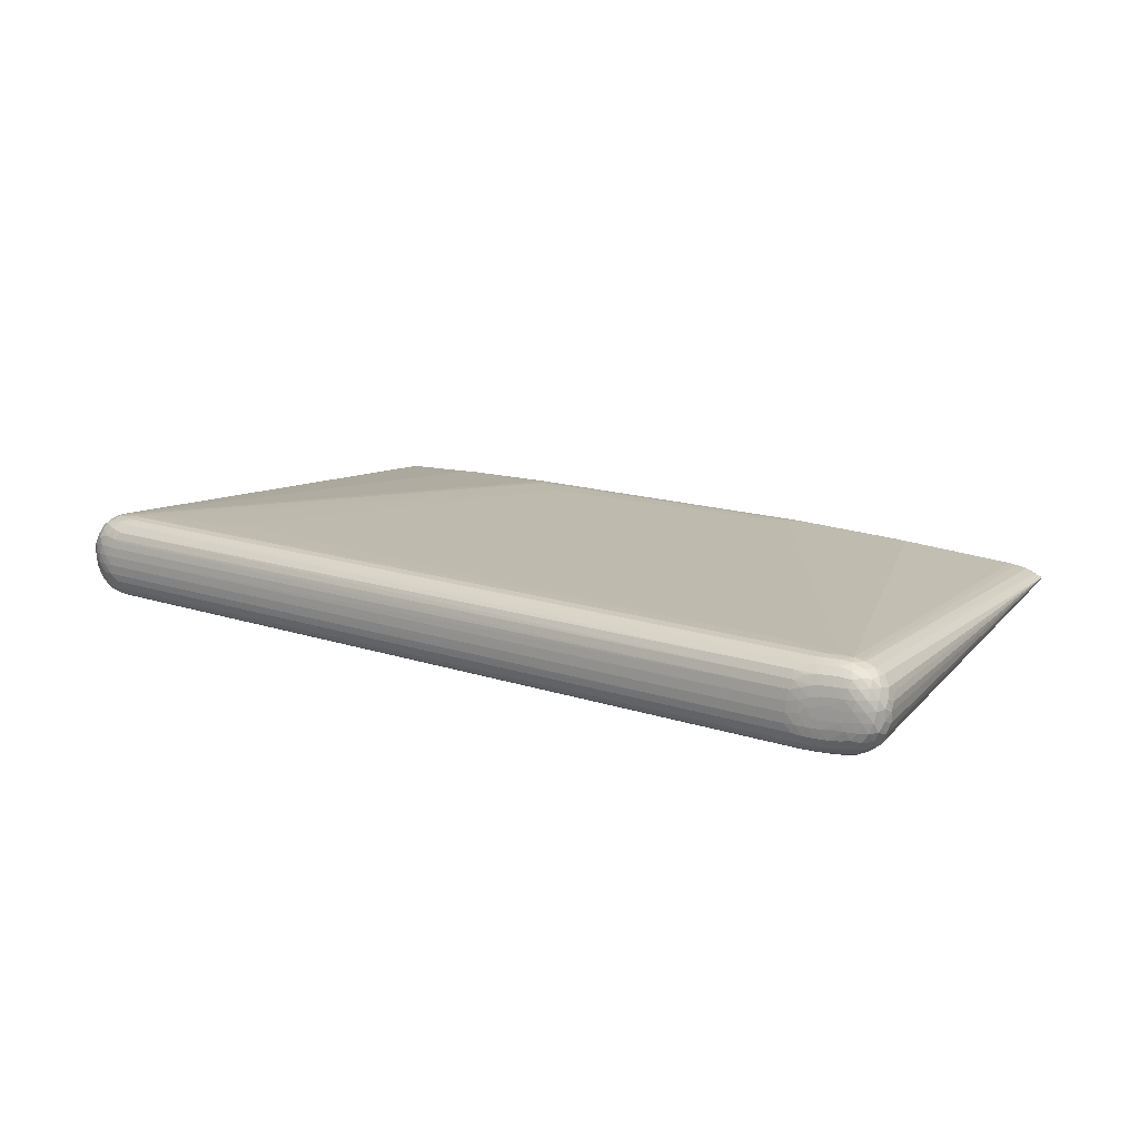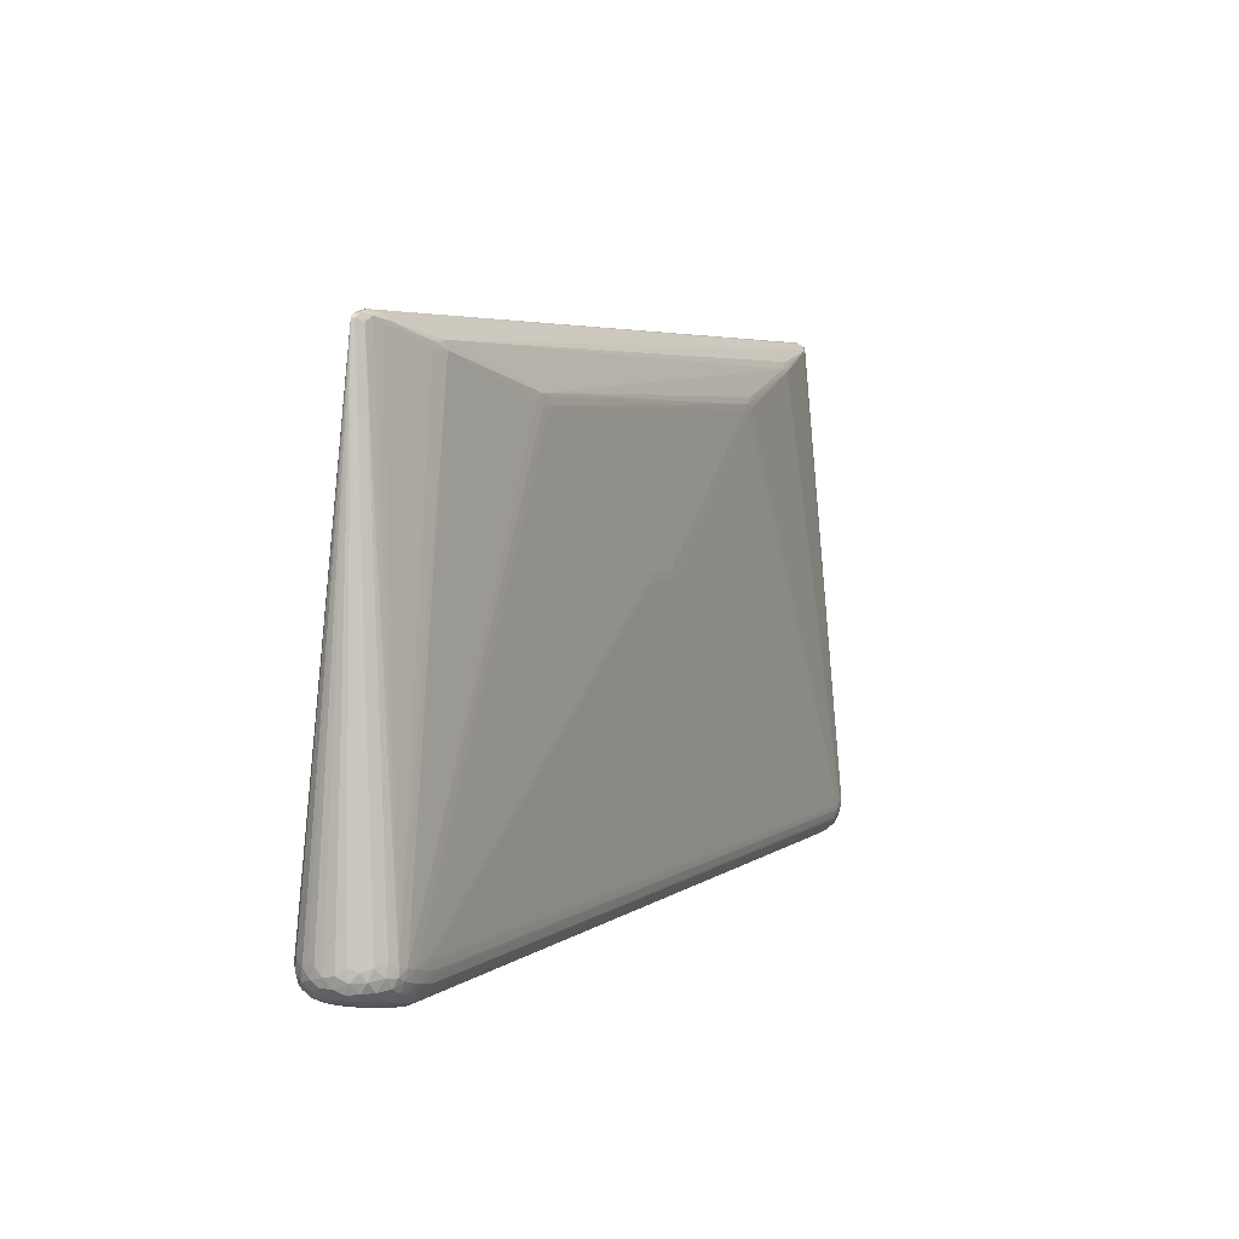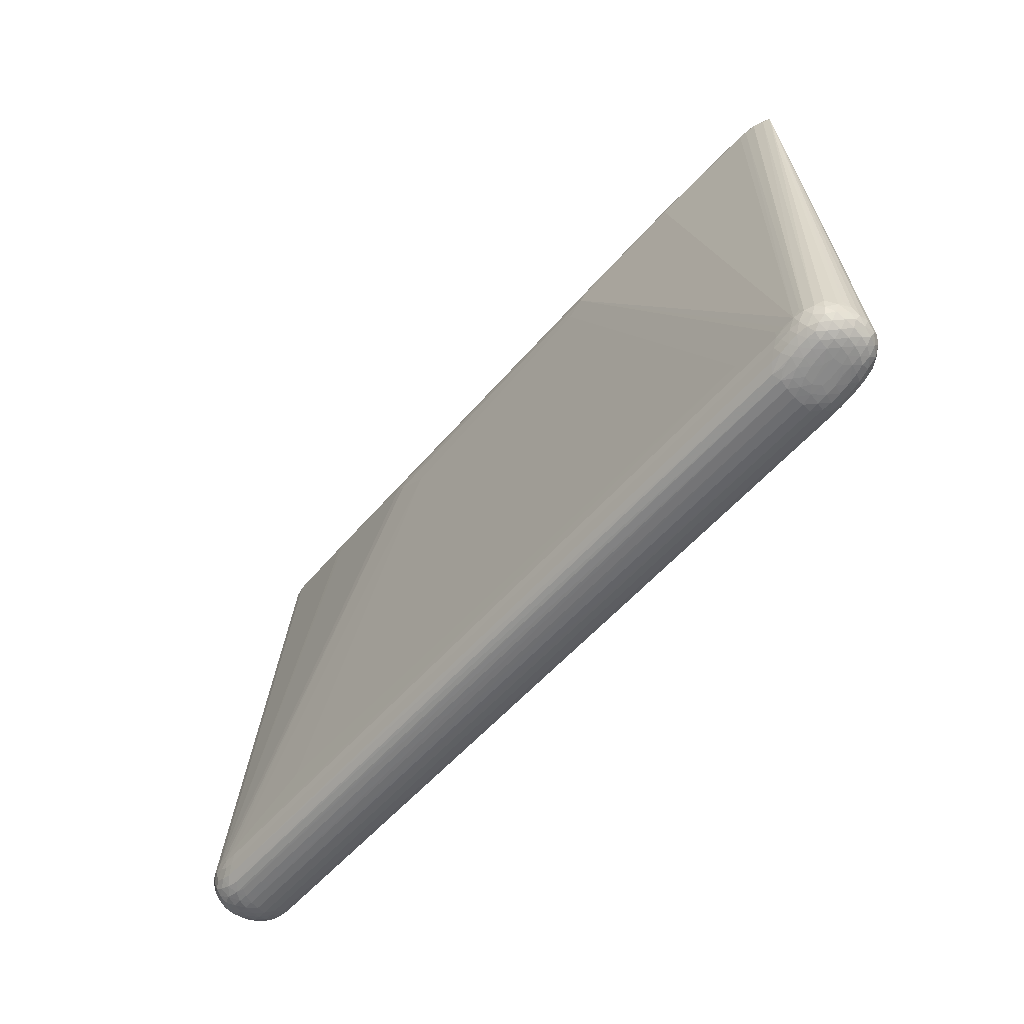
<metadata>
{"format":"obj","ext":"obj","renderer":"f3d","projection":"perspective","resolution":1024,"background":"white","views":[{"elev":16.0,"azim":33.6,"up":"+Z"},{"elev":3.4,"azim":115.4,"up":"+Y"},{"elev":-53.9,"azim":50.9,"up":"+Y"}]}
</metadata>
<code>
v 0.4541 0.2678 0.003476
v 0.4546 0.2659 0.000965
v 0.4559 0.2647 0.003767
v 0.4494 0.2701 -0.0009232
v 0.4482 0.263 -0.004087
v 0.4458 0.2711 0.005613
v 0.4489 0.263 0.007775
v 0.4388 0.2731 0.0003218
v 0.4397 0.2679 -0.005915
v 0.4301 0.2624 -0.008759
v 0.4364 0.272 0.007349
v 0.4383 0.2656 0.01151
v 0.4211 0.2648 -0.01004
v 0.4282 0.2729 0.004385
v 0.4284 0.2678 0.01188
v 0.4281 0.2591 0.01423
v 0.4944 -0.2146 -0.02395
v 0.4276 0.2705 -0.004542
v 0.4976 -0.2112 -0.01473
v 0.497 -0.2229 -0.0166
v 0.495 -0.2324 -0.0123
v 0.5001 -0.2177 -0.006489
v 0.4982 -0.2281 -0.002789
v 0.5004 -0.2197 0.004398
v 0.4983 -0.2283 0.009049
v 0.4964 -0.2059 0.01891
v 0.4991 -0.2119 0.01219
v 0.42 0.2623 0.01523
v 0.4877 -0.2121 -0.03195
v 0.4903 -0.2226 -0.02853
v 0.4906 -0.2316 -0.02193
v 0.4883 -0.2383 -0.01323
v 0.4918 -0.2373 -0.00295
v 0.4935 -0.2355 0.007818
v 0.498 -0.2228 0.01639
v 0.495 -0.2148 0.02536
v 0.4924 -0.2268 0.0276
v 0.4774 -0.2081 -0.0384
v 0.4795 -0.2204 -0.03759
v 0.4819 -0.2389 -0.02288
v 0.4937 -0.2323 0.01808
v 0.4878 -0.21 0.03515
v 0.4875 -0.221 0.03587
v 0.4852 -0.2297 0.03511
v 0.472 -0.2298 -0.03854
v 0.4825 -0.2313 -0.03144
v 0.4716 -0.2393 -0.03067
v 0.3788 0.2459 -0.0214
v 0.4787 -0.2434 -0.01301
v 0.4829 -0.2428 -0.002849
v 0.4852 -0.2418 0.00753
v 0.4864 -0.2398 0.01803
v 0.4865 -0.2353 0.02799
v 0.4811 -0.2159 0.04136
v 0.4692 -0.2129 -0.04241
v 0.469 -0.2216 -0.04231
v 0.3813 0.253 -0.01989
v 0.4735 -0.2437 -0.02099
v 0.4727 -0.2461 -0.002934
v 0.4753 -0.2455 0.007374
v 0.4768 -0.2443 0.0176
v 0.4779 -0.2413 0.02756
v 0.4668 -0.2089 0.04592
v 0.4716 -0.2166 0.04554
v 0.4771 -0.2262 0.04193
v 0.4779 -0.2358 0.03623
v 0.4593 -0.2159 -0.04426
v 0.4611 -0.2257 -0.04293
v 0.4617 -0.2351 -0.03888
v 0.3707 0.2516 -0.02179
v 0.4589 -0.2431 -0.03208
v 0.4642 -0.2459 -0.02265
v 0.4687 -0.2466 -0.0128
v 0.4637 -0.2482 -0.004392
v 0.4637 -0.2481 0.006377
v 0.4665 -0.247 0.01755
v 0.4684 -0.2449 0.02736
v 0.4706 -0.2409 0.03477
v 0.4604 -0.2175 0.04774
v 0.4643 -0.227 0.04606
v 0.4679 -0.2355 0.04124
v 0.4492 -0.2186 -0.04482
v 0.4508 -0.2287 -0.0432
v 0.4507 -0.2381 -0.03915
v 0.3601 0.2536 -0.02189
v 0.3606 0.2454 -0.02479
v 0.4475 -0.2456 -0.03236
v 0.4529 -0.2485 -0.0233
v 0.4569 -0.2492 -0.01179
v 0.4532 -0.25 0.009598
v 0.4559 -0.2491 0.01773
v 0.4581 -0.247 0.02753
v 0.4617 -0.2424 0.03611
v 0.4478 -0.2178 0.04821
v 0.4527 -0.2282 0.04708
v 0.4568 -0.2365 0.04308
v 0.4374 -0.2106 -0.04495
v 0.4391 -0.2209 -0.04489
v 0.4403 -0.231 -0.04326
v 0.4396 -0.2404 -0.03913
v 0.4359 -0.2478 -0.03217
v 0.4416 -0.2507 -0.02339
v 0.4452 -0.2515 -0.01353
v 0.4478 -0.2512 -0.004995
v 0.4441 -0.2518 0.005548
v 0.4456 -0.2511 0.01727
v 0.4475 -0.249 0.0275
v 0.451 -0.2443 0.03655
v 0.4375 -0.2138 0.04841
v 0.4377 -0.223 0.04842
v 0.4418 -0.2301 0.04701
v 0.4457 -0.2384 0.04316
v 0.4271 -0.2127 -0.04528
v 0.4288 -0.2229 -0.04488
v 0.4298 -0.233 -0.04308
v 0.4282 -0.2422 -0.03882
v 0.4224 -0.2492 -0.03136
v 0.4301 -0.2527 -0.02285
v 0.4342 -0.2535 -0.01316
v 0.4384 -0.253 -0.003529
v 0.4335 -0.2539 0.005495
v 0.4352 -0.2531 0.01501
v 0.437 -0.2511 0.02607
v 0.4401 -0.2463 0.03607
v 0.4314 -0.2316 0.04684
v 0.4348 -0.2402 0.04279
v 0.4169 -0.2147 -0.04534
v 0.4185 -0.2249 -0.04475
v 0.4192 -0.235 -0.04268
v 0.4183 -0.2427 -0.03871
v 0.4201 -0.2539 -0.02152
v 0.423 -0.2551 -0.01291
v 0.426 -0.255 -0.001146
v 0.4253 -0.2548 0.01149
v 0.4266 -0.2532 0.02286
v 0.4278 -0.2482 0.03445
v 0.4236 -0.2403 0.04272
v 0.4066 -0.2168 -0.04529
v 0.4081 -0.2271 -0.04436
v 0.4098 -0.2456 -0.03535
v 0.4122 -0.2553 -0.01326
v 0.4137 -0.256 -0.00259
v 0.4148 -0.2557 0.008455
v 0.4165 -0.2546 0.01956
v 0.4189 -0.252 0.02867
v 0.4158 -0.2473 0.03654
v 0.3062 0.2405 0.02792
v 0.3092 0.2306 0.03095
v 0.2986 0.231 0.03141
v 0.3856 -0.2071 0.04857
v 0.3391 -0.1981 -0.04568
v 0.3267 -0.1887 0.04839
v 0.3166 -0.1918 -0.04579
v 0.237 0.2098 -0.03758
v 0.2274 0.2167 -0.03747
v 0.2261 0.206 -0.03865
v 0.2155 0.2135 -0.03811
v 0.2166 0.2032 -0.03914
v 0.207 0.2068 -0.03907
v 0.1823 0.2167 0.03833
v 0.1857 0.207 0.04208
v 0.2489 -0.152 -0.04637
v 0.1749 0.207 0.04207
v 0.1774 0.197 0.04371
v 0.1593 0.1848 0.04405
v 0.04479 0.06079 -0.04861
v 0.04826 0.0519 -0.04883
v 0.03315 0.06256 -0.04875
v 0.03847 0.05246 -0.04896
v 0.03409 0.04201 -0.04886
v 0.02441 0.04178 -0.04888
v 0.0204 0.06306 0.0451
v 0.00216 0.05628 -0.04903
v -0.006902 0.06307 -0.04881
v -0.008156 0.05444 -0.04907
v -0.01852 0.05225 -0.04903
v -0.03076 0.1232 0.04437
v -0.02758 0.05864 -0.04864
v -0.1173 0.171 0.04368
v -0.1544 0.2078 0.04137
v -0.1552 0.1962 0.04276
v -0.166 0.2041 0.0418
v -0.1745 0.2141 0.03966
v -0.1998 0.2111 -0.04027
v -0.2109 0.219 -0.03959
v -0.212 0.2077 -0.04022
v -0.222 0.2266 -0.03783
v -0.2213 0.2158 -0.03953
v -0.2163 -0.125 0.04657
v -0.3018 0.2504 0.02662
v -0.2918 0.2431 0.02928
v -0.3121 0.2516 0.02601
v -0.3105 0.2439 0.0281
v -0.3031 0.2378 0.02914
v -0.3342 0.2586 -0.02814
v -0.333 0.2482 -0.02973
v -0.3458 0.2663 -0.02483
v -0.3449 0.2563 -0.02842
v -0.3566 0.2638 -0.02537
v -0.3552 0.2533 -0.02724
v -0.2949 -0.1677 -0.04721
v -0.4145 0.2821 -0.01433
v -0.3155 -0.174 0.04686
v -0.4227 0.287 0.008703
v -0.4278 0.2817 -0.01483
v -0.425 0.2895 -0.007989
v -0.4372 0.2867 -0.01077
v -0.4368 0.2911 -0.002663
v -0.4274 0.2912 0.001601
v -0.4169 0.2811 0.01391
v -0.4174 0.2728 0.01466
v -0.3426 -0.189 -0.04706
v -0.4356 0.279 -0.01317
v -0.4342 0.288 0.006329
v -0.4281 0.2789 0.01214
v -0.4422 0.2808 -0.007698
v -0.4397 0.2807 0.006436
v -0.4435 0.2874 -0.004492
v -0.4426 0.2876 0.001508
v -0.4451 0.283 -0.0009101
v -0.4198 -0.2051 0.04654
v -0.4268 -0.1973 0.04653
v -0.4283 -0.2085 0.04647
v -0.4361 -0.2072 -0.04698
v -0.4363 -0.2189 -0.0451
v -0.438 -0.2281 -0.04066
v -0.4433 -0.2352 -0.0327
v -0.4384 -0.1974 0.0464
v -0.4349 -0.217 0.04485
v -0.4319 -0.2259 0.04084
v -0.449 -0.201 -0.047
v -0.4475 -0.2114 -0.04669
v -0.4472 -0.2214 -0.04431
v -0.4479 -0.2289 -0.03993
v -0.4453 -0.2397 -0.02316
v -0.4448 -0.2402 0.01542
v -0.4396 -0.2383 0.0232
v -0.4394 -0.2337 0.03284
v -0.4487 -0.1992 0.04619
v -0.4448 -0.2065 0.0464
v -0.4451 -0.2158 0.04489
v -0.4433 -0.2255 0.04083
v -0.4591 -0.2045 -0.04647
v -0.4583 -0.2146 -0.04533
v -0.4576 -0.2243 -0.04184
v -0.4572 -0.2325 -0.03468
v -0.4543 -0.2382 -0.02492
v -0.4531 -0.241 -0.01517
v -0.4515 -0.2417 -0.004854
v -0.4489 -0.2414 0.005422
v -0.4496 -0.2374 0.0254
v -0.4528 -0.2316 0.0348
v -0.4597 -0.2004 0.04559
v -0.4551 -0.2111 0.04524
v -0.4545 -0.223 0.04151
v -0.4684 -0.1987 -0.04453
v -0.4696 -0.2076 -0.04424
v -0.4702 -0.2186 -0.04126
v -0.4658 -0.2273 -0.03801
v -0.4683 -0.2315 -0.03233
v -0.4658 -0.2359 -0.02528
v -0.4639 -0.2391 -0.01557
v -0.4623 -0.2407 -0.005121
v -0.46 -0.2408 0.005544
v -0.4562 -0.2397 0.01596
v -0.4633 -0.235 0.02678
v -0.4645 -0.2274 0.03647
v -0.4708 -0.2013 0.04354
v -0.4657 -0.2091 0.04445
v -0.4655 -0.2182 0.04174
v -0.479 -0.1996 -0.03975
v -0.4785 -0.2104 -0.04015
v -0.4753 -0.226 -0.03392
v -0.4764 -0.2315 -0.02529
v -0.475 -0.2355 -0.01574
v -0.4731 -0.2379 -0.005596
v -0.4708 -0.2386 0.005014
v -0.4677 -0.2379 0.01562
v -0.4745 -0.2335 0.02301
v -0.4735 -0.2223 0.03751
v -0.4746 -0.2282 0.0308
v -0.4803 -0.2021 0.03944
v -0.4758 -0.2119 0.04009
v -0.4895 -0.1972 -0.03076
v -0.487 -0.2076 -0.03407
v -0.4823 -0.2175 -0.03457
v -0.4853 -0.2241 -0.02562
v -0.4852 -0.229 -0.01553
v -0.4834 -0.2326 -0.005743
v -0.4809 -0.2342 0.004419
v -0.4862 -0.2297 0.01286
v -0.4782 -0.2341 0.01459
v -0.4917 -0.192 0.0254
v -0.4841 -0.2266 0.02287
v -0.4867 -0.1973 0.03379
v -0.4866 -0.2083 0.03364
v -0.4824 -0.2194 0.0327
v -0.4962 -0.1963 -0.01883
v -0.4937 -0.2051 -0.02606
v -0.4911 -0.2142 -0.02583
v -0.497 -0.2079 -0.0168
v -0.4936 -0.2187 -0.01388
v -0.4995 -0.2001 -0.006648
v -0.4988 -0.2095 -0.006715
v -0.4973 -0.215 -0.0001624
v -0.4918 -0.2248 -0.00427
v -0.4983 -0.193 0.004676
v -0.4996 -0.2041 0.003556
v -0.4951 -0.2204 0.005925
v -0.4894 -0.2277 0.004901
v -0.4972 -0.1977 0.01515
v -0.4968 -0.2109 0.01349
v -0.492 -0.2219 0.01485
v -0.4934 -0.2033 0.02506
v -0.4911 -0.2151 0.02473
f 82 158 156
f 206 85 207
f 155 85 86
f 295 296 282
f 36 27 26
f 188 186 231
f 155 156 159
f 159 156 158
f 158 168 159
f 299 218 284
f 298 218 299
f 284 218 216
f 216 218 207
f 207 213 216
f 208 206 207
f 207 218 208
f 207 85 202
f 85 197 202
f 155 187 195
f 195 187 198
f 195 85 155
f 195 197 85
f 198 199 195
f 195 199 197
f 97 158 82
f 97 167 158
f 169 168 167
f 158 167 166
f 166 168 158
f 167 168 166
f 154 156 155
f 155 86 154
f 70 86 85
f 295 282 217
f 287 302 300
f 42 54 43
f 44 37 43
f 43 36 42
f 43 37 36
f 65 54 64
f 65 66 44
f 81 66 65
f 44 43 65
f 65 43 54
f 164 79 148
f 148 161 164
f 125 111 110
f 63 79 64
f 144 236 250
f 160 161 147
f 183 161 191
f 161 183 180
f 152 203 150
f 179 222 203
f 228 181 239
f 228 179 181
f 222 179 228
f 184 174 186
f 184 159 168
f 168 174 184
f 232 231 224
f 175 201 224
f 224 231 175
f 198 188 196
f 175 231 176
f 176 174 175
f 186 174 176
f 8 208 209
f 8 18 206
f 206 208 8
f 308 303 304
f 220 218 298
f 298 303 220
f 220 303 308
f 298 299 301
f 301 303 298
f 301 304 303
f 301 299 300
f 300 302 301
f 302 304 301
f 197 199 205
f 205 202 197
f 207 202 205
f 205 213 207
f 205 199 198
f 198 200 205
f 256 213 205
f 171 201 175
f 175 169 171
f 113 97 82
f 167 97 113
f 113 169 167
f 175 174 173
f 173 174 168
f 173 169 175
f 168 169 173
f 13 70 85
f 85 206 13
f 206 18 13
f 284 216 271
f 271 216 213
f 271 213 256
f 257 271 256
f 272 271 257
f 204 11 209
f 15 11 204
f 28 148 79
f 210 193 191
f 147 28 210
f 211 193 210
f 210 28 15
f 15 204 210
f 286 287 300
f 312 311 308
f 36 37 35
f 24 27 35
f 27 36 35
f 10 55 48
f 48 55 86
f 4 2 5
f 5 2 29
f 38 5 29
f 55 5 38
f 86 55 67
f 67 154 86
f 67 55 56
f 82 156 67
f 156 154 67
f 82 67 68
f 68 67 56
f 29 2 17
f 1 2 4
f 137 126 125
f 146 126 137
f 64 79 80
f 80 65 64
f 81 65 80
f 147 161 149
f 161 148 149
f 149 28 147
f 148 28 149
f 150 110 109
f 135 145 144
f 238 145 146
f 144 250 143
f 61 77 76
f 62 77 61
f 61 52 62
f 292 279 291
f 278 277 264
f 278 292 277
f 279 292 278
f 291 279 294
f 182 181 164
f 164 180 182
f 239 181 182
f 182 180 183
f 182 183 191
f 193 194 182
f 191 193 182
f 164 161 163
f 163 180 164
f 161 180 163
f 125 110 223
f 223 229 125
f 223 110 150
f 242 229 255
f 270 280 255
f 203 152 189
f 189 179 203
f 165 152 150
f 150 109 165
f 165 109 164
f 164 181 165
f 181 179 165
f 185 186 188
f 185 184 186
f 185 188 198
f 198 187 185
f 185 187 155
f 159 184 185
f 212 224 201
f 178 231 186
f 186 176 178
f 178 176 231
f 209 11 14
f 14 8 209
f 11 8 14
f 308 311 307
f 307 220 308
f 311 220 307
f 314 220 311
f 314 296 295
f 314 315 296
f 311 312 314
f 314 312 315
f 295 217 219
f 219 220 295
f 219 208 218
f 218 220 219
f 201 171 162
f 284 271 285
f 285 271 272
f 285 299 284
f 272 286 285
f 300 299 285
f 285 286 300
f 243 231 232
f 243 257 256
f 243 200 198
f 198 196 243
f 256 205 243
f 243 205 200
f 188 231 243
f 243 196 188
f 79 63 16
f 16 28 79
f 147 210 190
f 190 160 147
f 191 161 190
f 161 160 190
f 211 210 215
f 215 217 282
f 282 268 215
f 276 289 275
f 275 262 276
f 306 289 310
f 288 289 306
f 302 287 288
f 288 306 302
f 275 289 288
f 315 312 313
f 291 294 313
f 313 294 315
f 23 22 24
f 53 37 44
f 44 66 53
f 53 66 62
f 62 52 53
f 41 35 37
f 37 53 41
f 41 53 52
f 86 70 57
f 57 48 86
f 70 13 57
f 10 48 57
f 9 55 10
f 9 5 55
f 10 57 9
f 9 57 13
f 4 5 9
f 9 13 18
f 9 8 4
f 18 8 9
f 59 49 50
f 118 102 119
f 118 132 131
f 119 132 118
f 131 117 118
f 141 132 142
f 141 235 131
f 131 132 141
f 133 132 119
f 142 132 133
f 133 143 142
f 235 141 248
f 232 139 129
f 232 224 114
f 114 224 138
f 20 23 21
f 22 23 20
f 19 22 20
f 20 17 19
f 39 38 29
f 56 55 39
f 55 38 39
f 45 68 56
f 56 39 45
f 45 39 46
f 4 8 6
f 6 1 4
f 6 8 11
f 64 54 7
f 2 1 3
f 3 27 24
f 26 27 3
f 24 22 3
f 3 36 26
f 3 22 19
f 19 17 3
f 3 17 2
f 42 36 3
f 3 54 42
f 3 7 54
f 1 7 3
f 146 137 230
f 230 137 125
f 125 229 230
f 230 229 242
f 81 80 96
f 92 108 107
f 76 77 92
f 124 126 146
f 107 108 124
f 81 96 93
f 93 96 108
f 93 92 77
f 108 92 93
f 79 110 95
f 95 80 79
f 95 110 111
f 95 96 80
f 94 110 79
f 94 109 110
f 94 79 164
f 164 109 94
f 145 135 123
f 107 124 123
f 123 124 145
f 123 106 107
f 123 135 122
f 122 106 123
f 145 238 251
f 52 61 51
f 51 50 33
f 90 105 75
f 75 76 90
f 296 315 297
f 315 294 297
f 277 292 290
f 290 276 277
f 289 276 290
f 290 292 291
f 291 310 290
f 290 310 289
f 221 223 150
f 150 203 221
f 203 222 221
f 222 228 240
f 240 221 222
f 223 221 240
f 240 228 239
f 268 269 253
f 253 240 239
f 253 193 211
f 211 215 253
f 253 215 268
f 253 194 193
f 239 182 253
f 253 182 194
f 283 280 270
f 270 269 283
f 283 282 296
f 283 268 282
f 283 269 268
f 296 297 283
f 283 297 280
f 152 165 177
f 177 165 179
f 155 159 157
f 157 185 155
f 159 185 157
f 295 220 293
f 293 314 295
f 220 314 293
f 170 171 169
f 169 162 170
f 170 162 171
f 151 212 201
f 127 162 169
f 169 113 127
f 127 151 162
f 127 114 138
f 212 151 127
f 138 224 127
f 224 212 127
f 12 63 64
f 12 16 63
f 64 7 12
f 15 28 12
f 28 16 12
f 12 11 15
f 12 6 11
f 1 6 12
f 12 7 1
f 192 210 191
f 191 190 192
f 192 190 210
f 214 210 204
f 214 215 210
f 214 204 209
f 214 219 217
f 217 215 214
f 209 208 214
f 208 219 214
f 287 286 273
f 275 288 274
f 274 288 287
f 287 273 274
f 274 273 260
f 261 262 275
f 275 274 261
f 261 274 260
f 232 129 225
f 131 235 227
f 227 117 131
f 263 276 262
f 262 248 263
f 264 277 263
f 277 276 263
f 309 313 312
f 306 310 309
f 309 310 291
f 291 313 309
f 35 41 25
f 24 35 25
f 25 23 24
f 49 59 73
f 73 88 72
f 60 76 75
f 60 61 76
f 60 51 61
f 60 59 50
f 50 51 60
f 102 118 101
f 101 118 117
f 117 116 101
f 143 133 134
f 144 143 134
f 134 135 144
f 122 135 134
f 249 141 142
f 249 248 141
f 142 143 249
f 249 143 250
f 249 263 248
f 249 250 264
f 264 263 249
f 115 129 139
f 128 139 232
f 232 114 128
f 128 115 139
f 17 20 30
f 29 17 30
f 30 39 29
f 46 39 30
f 108 96 112
f 126 124 112
f 112 124 108
f 112 111 125
f 125 126 112
f 112 95 111
f 96 95 112
f 76 92 91
f 91 90 76
f 106 90 91
f 107 106 91
f 91 92 107
f 146 145 136
f 136 124 146
f 145 124 136
f 78 66 81
f 81 93 78
f 62 66 78
f 78 77 62
f 78 93 77
f 144 145 237
f 145 251 237
f 237 236 144
f 237 251 236
f 236 251 265
f 265 278 264
f 264 250 265
f 265 250 236
f 279 278 266
f 278 265 266
f 266 265 251
f 103 104 119
f 119 102 103
f 102 88 103
f 103 73 89
f 88 73 103
f 105 90 121
f 122 134 121
f 121 134 133
f 121 106 122
f 121 90 106
f 89 73 74
f 74 73 59
f 74 103 89
f 104 103 74
f 74 60 75
f 59 60 74
f 75 105 74
f 254 253 269
f 240 253 254
f 254 269 270
f 270 255 254
f 152 177 172
f 172 177 179
f 172 189 152
f 179 189 172
f 201 162 153
f 153 151 201
f 162 151 153
f 114 127 98
f 98 113 82
f 98 127 113
f 258 286 272
f 258 273 286
f 272 257 258
f 247 227 235
f 235 248 247
f 247 248 262
f 262 261 247
f 130 116 117
f 129 116 130
f 302 306 305
f 306 309 305
f 305 304 302
f 308 304 305
f 305 312 308
f 305 309 312
f 34 25 41
f 34 41 52
f 23 25 34
f 34 51 33
f 52 51 34
f 33 21 34
f 21 23 34
f 32 21 33
f 49 40 32
f 33 50 32
f 50 49 32
f 58 40 49
f 58 73 72
f 49 73 58
f 87 88 102
f 102 101 87
f 100 116 129
f 129 115 100
f 100 101 116
f 100 87 101
f 100 84 87
f 31 20 21
f 31 30 20
f 46 30 31
f 31 40 46
f 21 32 31
f 31 32 40
f 279 266 281
f 281 294 279
f 280 297 281
f 281 297 294
f 267 255 280
f 280 281 267
f 267 281 266
f 105 121 120
f 120 74 105
f 104 74 120
f 119 104 120
f 120 133 119
f 120 121 133
f 240 254 241
f 229 223 241
f 223 240 241
f 241 255 229
f 241 254 255
f 114 98 99
f 99 128 114
f 115 128 99
f 99 100 115
f 84 100 99
f 244 258 257
f 244 243 232
f 257 243 244
f 260 273 259
f 273 258 259
f 117 227 140
f 140 130 117
f 47 45 46
f 46 40 47
f 40 58 47
f 68 45 69
f 45 47 69
f 242 255 252
f 255 267 252
f 252 230 242
f 252 267 266
f 252 238 146
f 146 230 252
f 252 251 238
f 252 266 251
f 83 98 82
f 83 99 98
f 82 68 83
f 84 99 83
f 68 69 83
f 83 69 84
f 260 259 246
f 227 247 246
f 246 261 260
f 246 247 261
f 234 246 259
f 227 246 234
f 234 140 227
f 130 140 234
f 258 244 245
f 245 259 258
f 245 234 259
f 71 69 47
f 87 84 71
f 84 69 71
f 72 88 71
f 88 87 71
f 71 58 72
f 71 47 58
f 130 234 226
f 233 245 244
f 232 225 233
f 233 244 232
f 233 225 129
f 234 245 233
f 233 226 234
f 129 130 233
f 130 226 233

</code>
